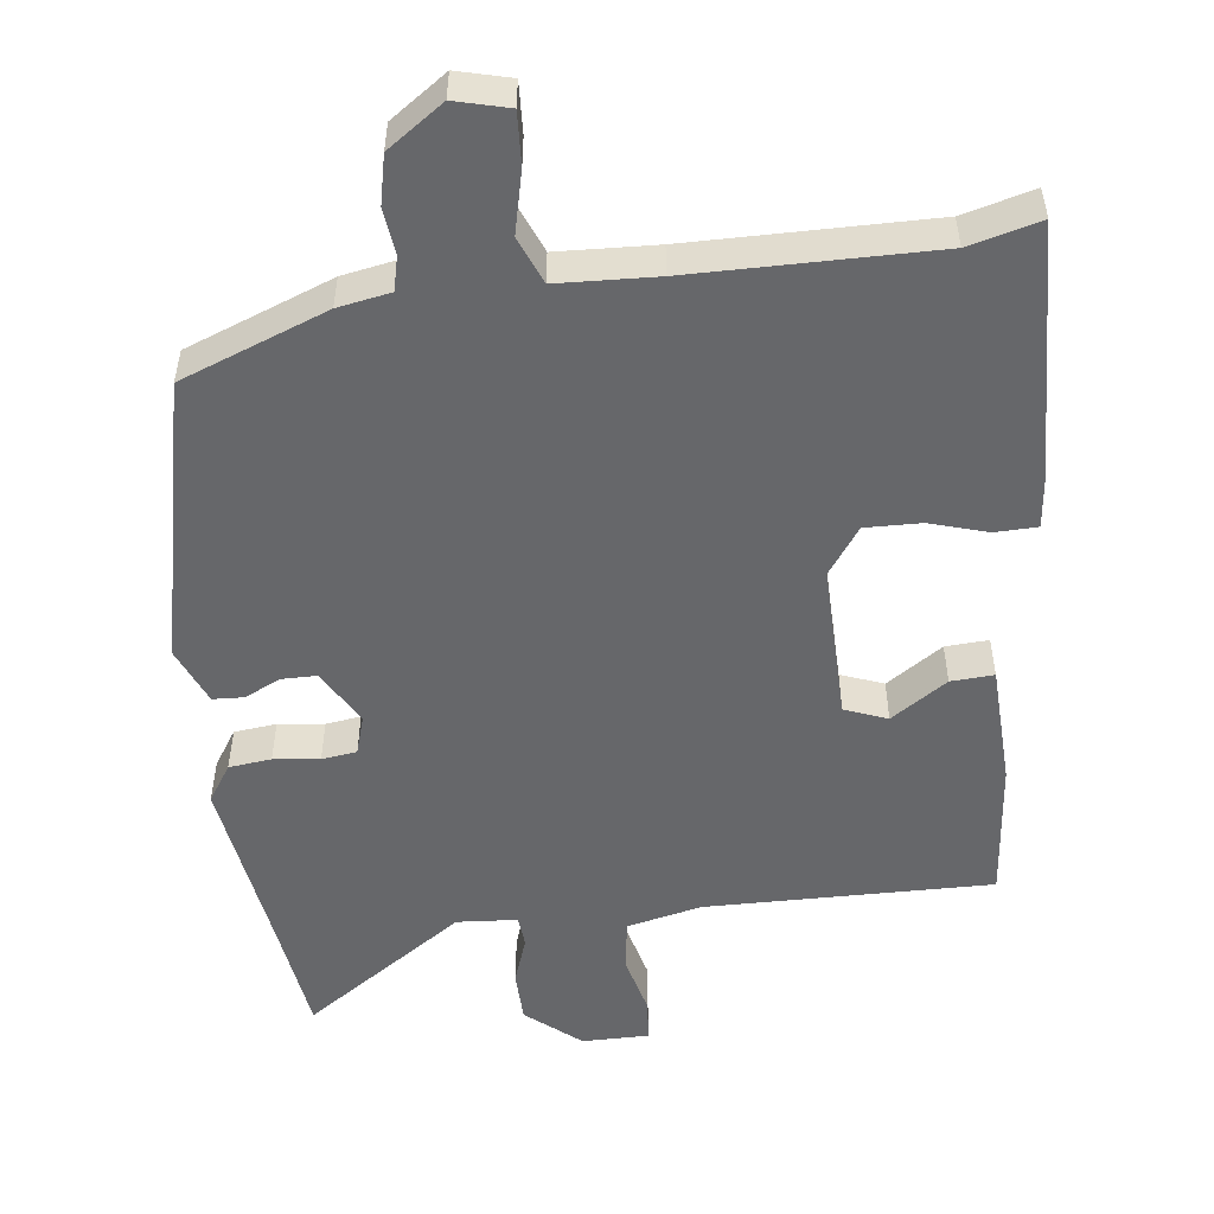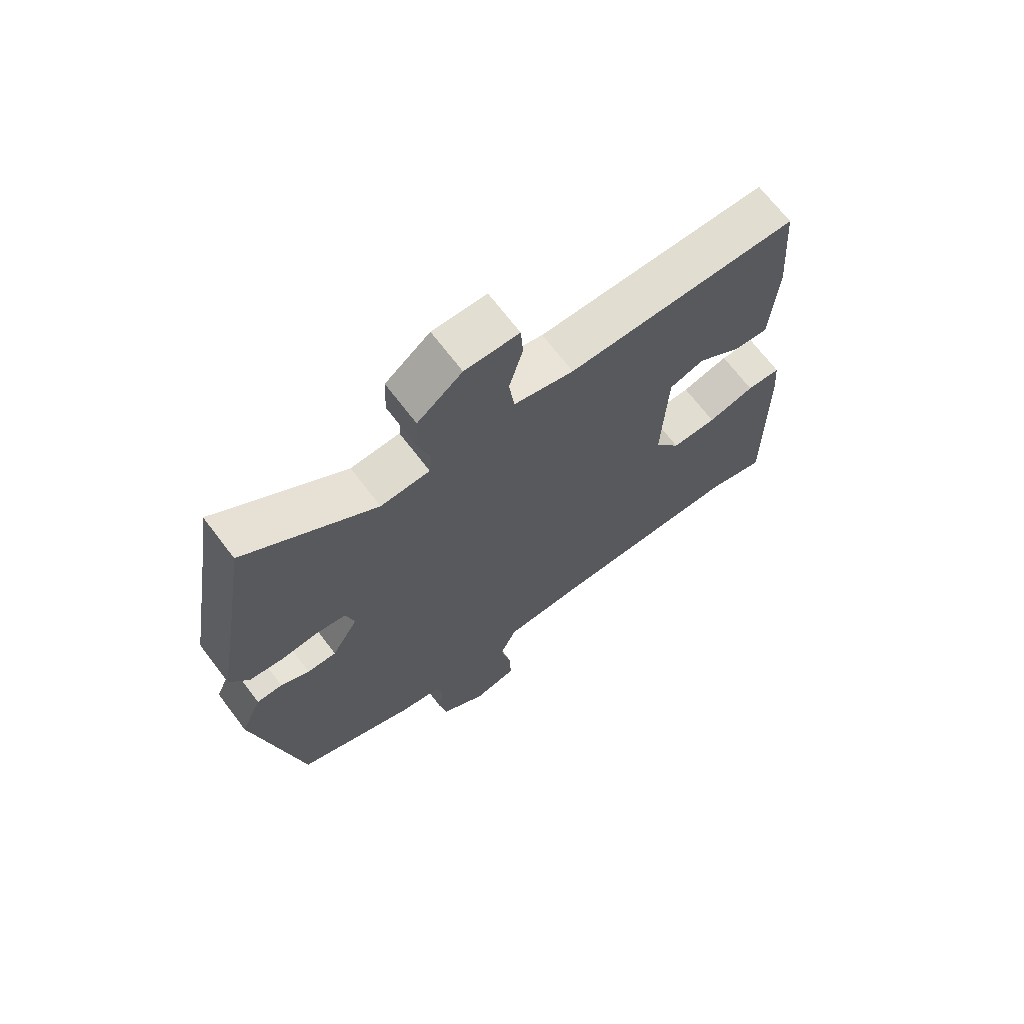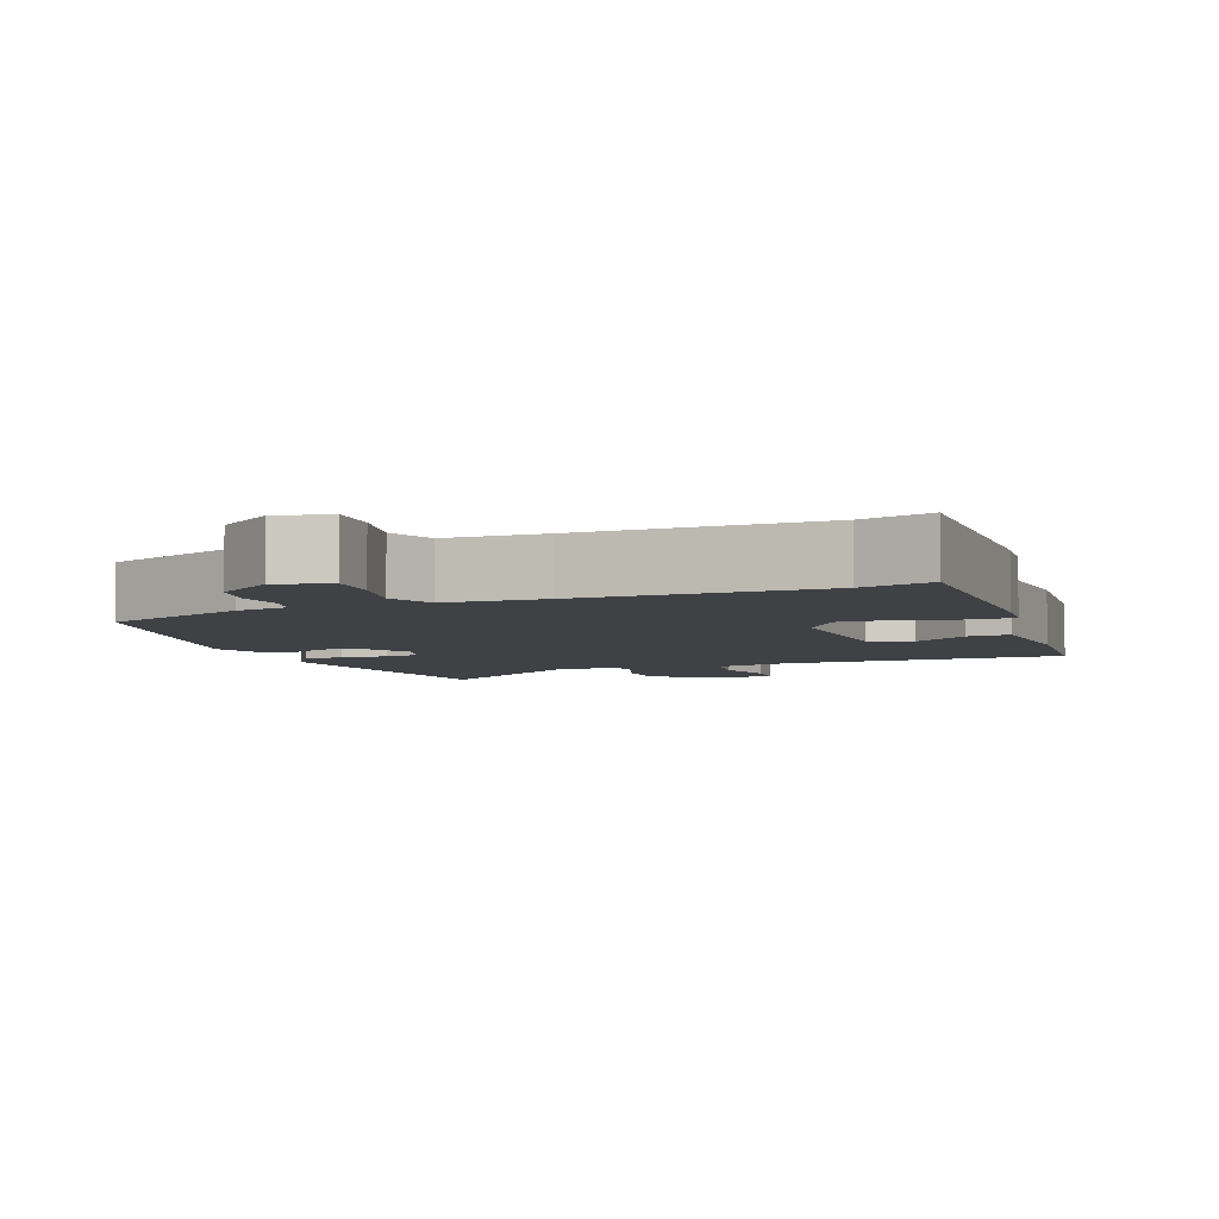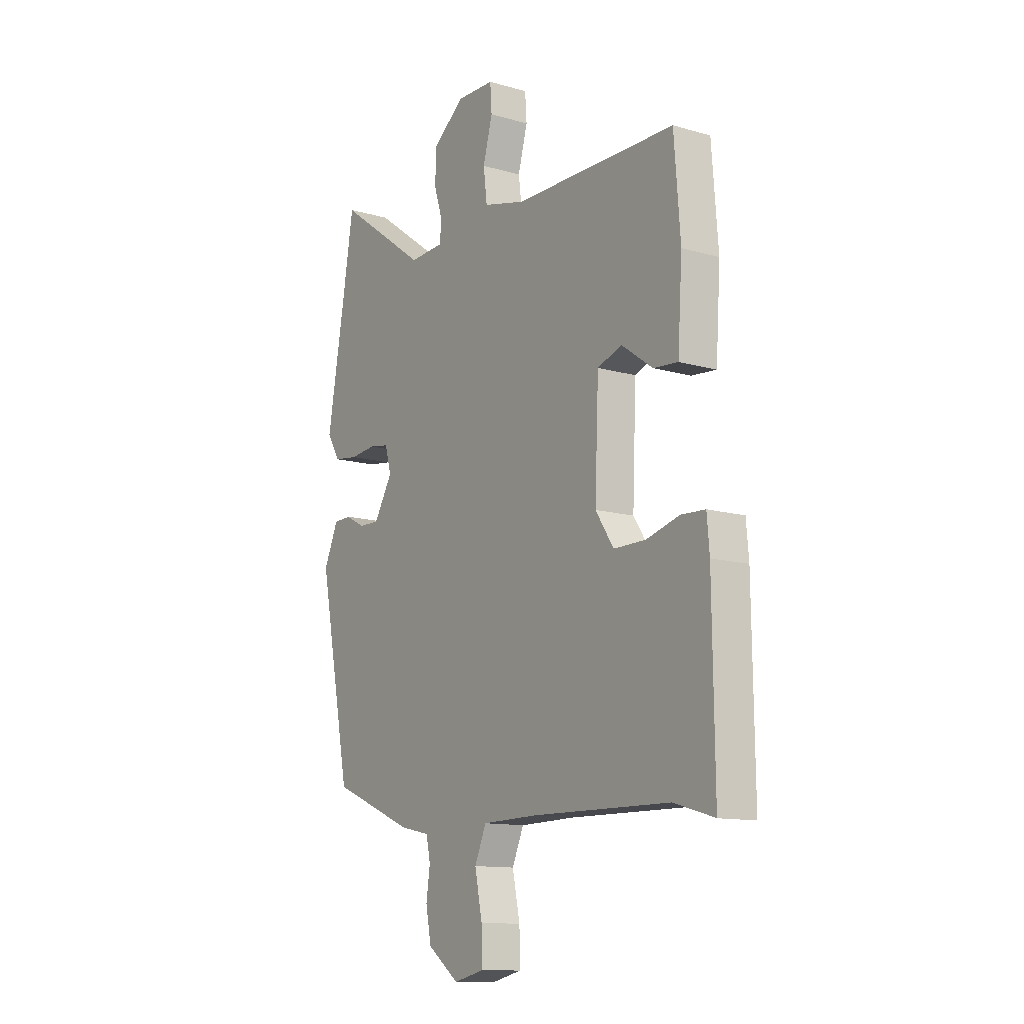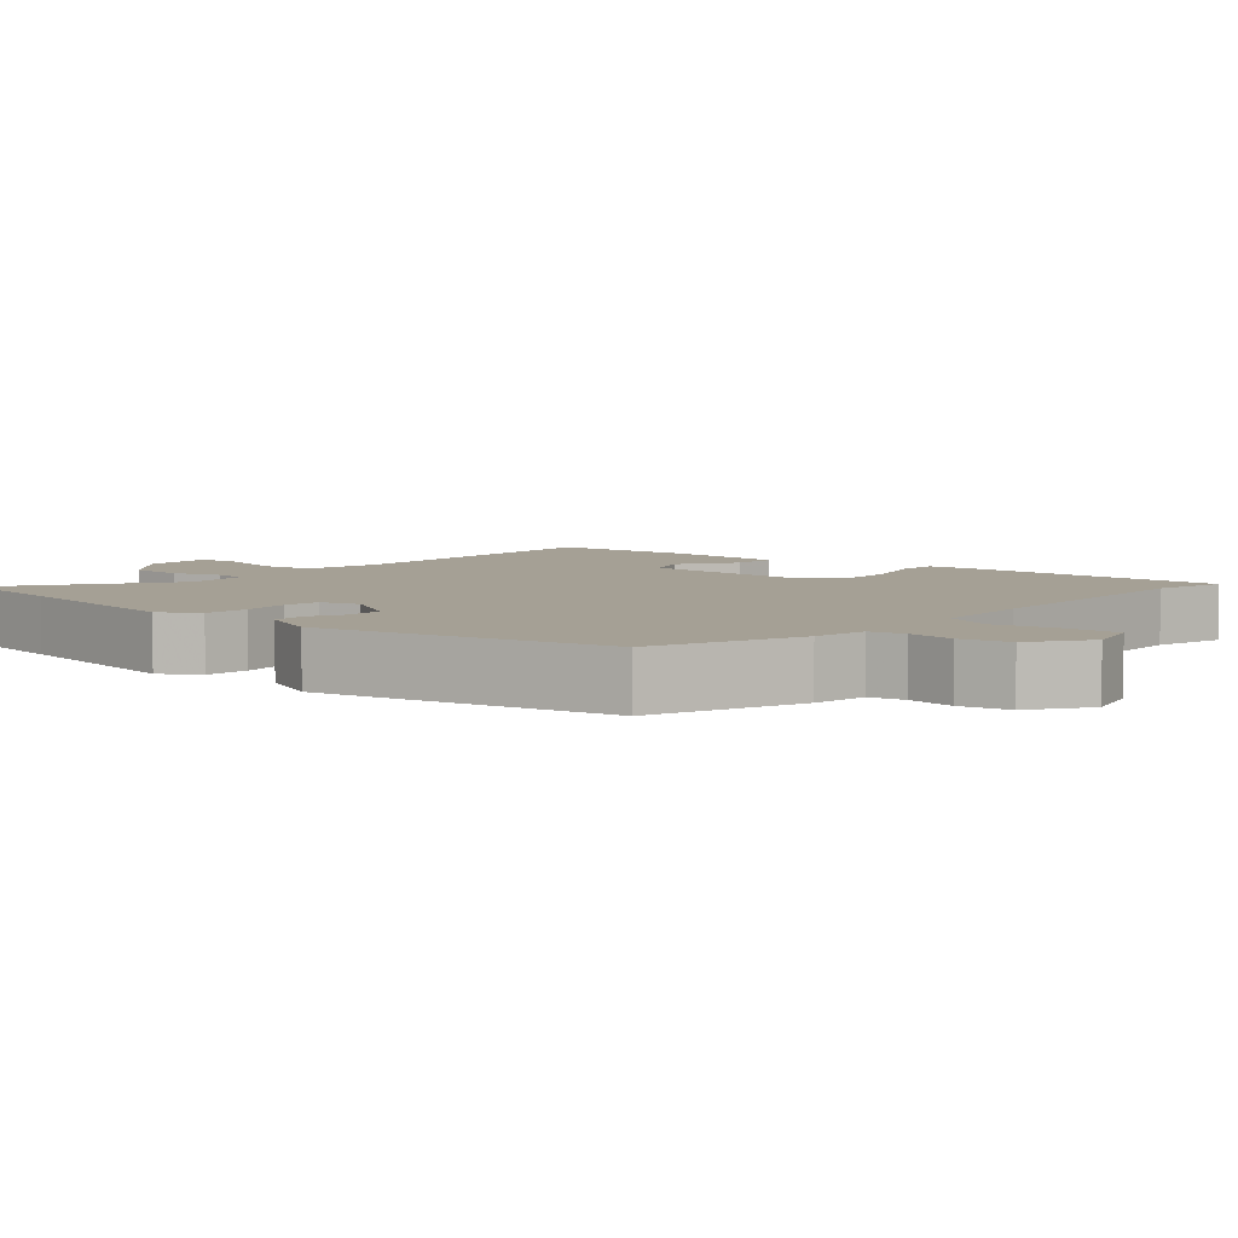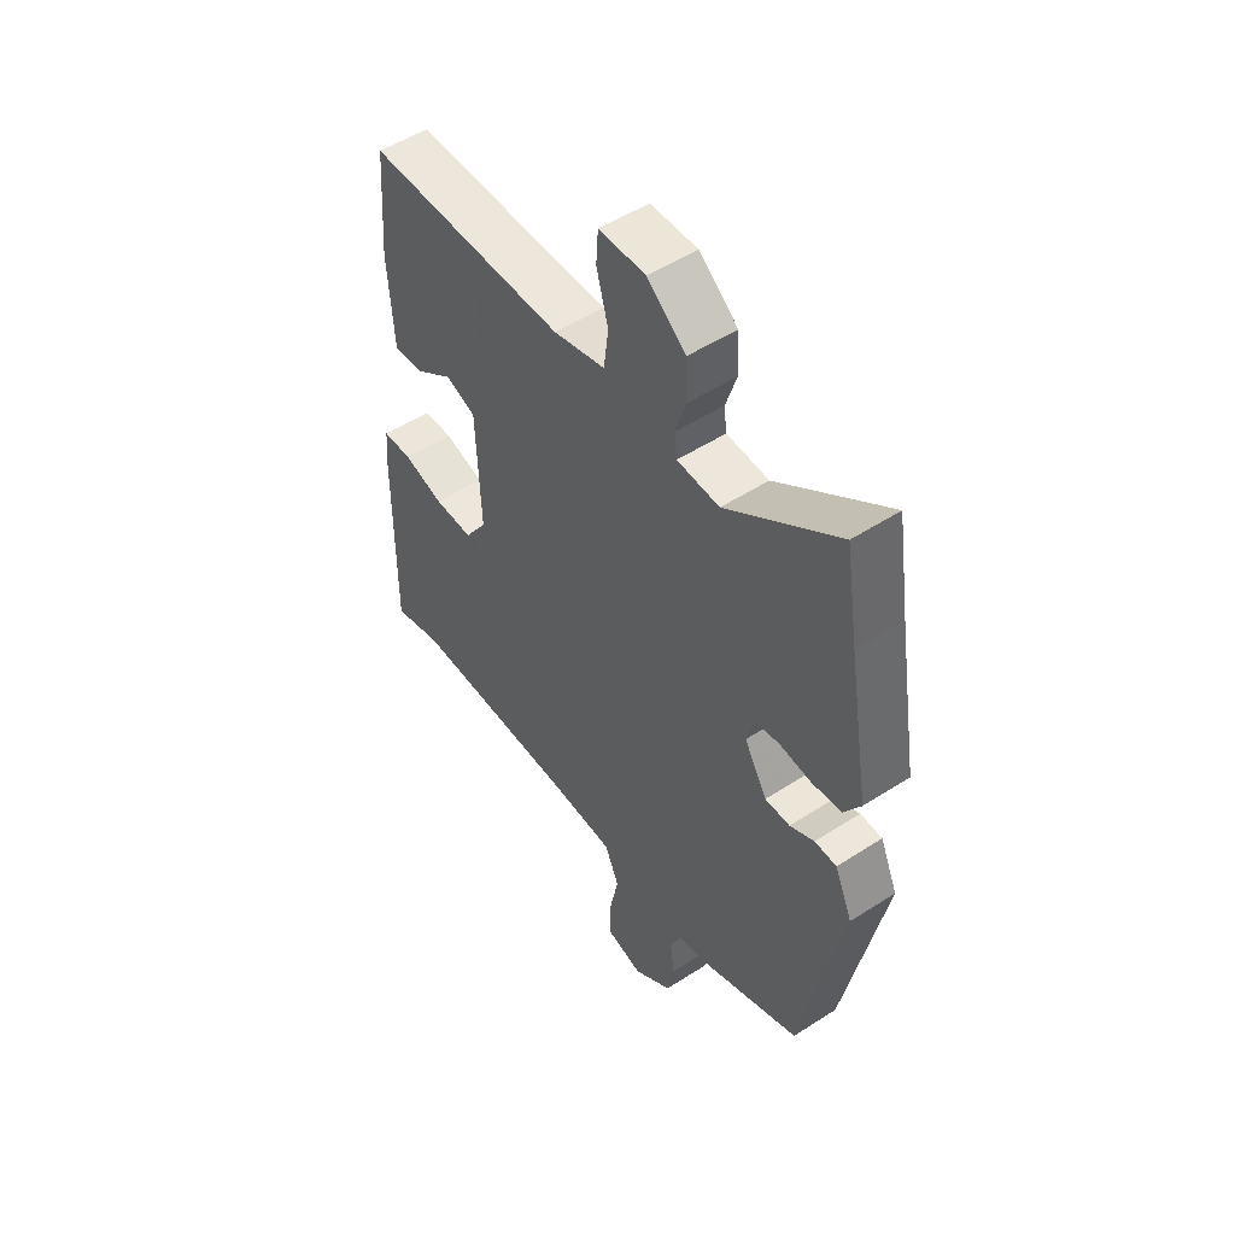
<metadata>
{"format":"obj","ext":"obj","renderer":"f3d","projection":"perspective","resolution":1024,"background":"white","views":[{"elev":-52.2,"azim":-174.5,"up":"+Y"},{"elev":68.9,"azim":142.8,"up":"+Z"},{"elev":-5.3,"azim":-160.0,"up":"+Y"},{"elev":-12.5,"azim":-123.9,"up":"+Z"},{"elev":5.9,"azim":129.6,"up":"+Y"},{"elev":51.8,"azim":55.0,"up":"+Z"}]}
</metadata>
<code>
v 0.469 0.07 -0.39
v 0.27 0.07 -0.472
v 0.198 0.07 -0.487
v 0.188 0.07 -0.534
v 0.197 0.07 -0.597
v 0.184 0.07 -0.664
v 0.108 0.07 -0.72
v 0.034 0.07 -0.703
v 0.036 0.07 -0.632
v 0.054 0.07 -0.545
v 0.026 0.07 -0.481
v -0.11 0.07 -0.478
v -0.441 0.07 -0.483
v -0.538 0.07 -0.511
v -0.534 0.07 -0.157
v -0.528 0.07 -0.087
v -0.47 0.07 -0.084
v -0.39 0.07 -0.106
v -0.313 0.07 -0.106
v -0.269 0.07 -0.04
v -0.278 0.07 0.176
v -0.337 0.07 0.197
v -0.413 0.07 0.143
v -0.472 0.07 0.138
v -0.483 0.07 0.305
v -0.468 0.07 0.498
v -0.075 0.07 0.502
v 0.027 0.07 0.528
v 0.036 0.07 0.599
v 0.013 0.07 0.682
v 0.017 0.07 0.741
v 0.109 0.07 0.743
v 0.185 0.07 0.683
v 0.188 0.07 0.611
v 0.167 0.07 0.545
v 0.172 0.07 0.502
v 0.255 0.07 0.498
v 0.474 0.07 0.656
v 0.5 0.07 0.497
v 0.543 0.07 0.249
v 0.511 0.07 0.197
v 0.453 0.07 0.189
v 0.39 0.07 0.195
v 0.342 0.07 0.187
v 0.327 0.07 0.133
v 0.372 0.07 0.058
v 0.421 0.07 0.059
v 0.469 0.07 0.084
v 0.512 0.07 0.083
v 0.547 0.07 0.005
v 0.469 0 -0.39
v 0.27 0 -0.472
v 0.198 0 -0.487
v 0.188 0 -0.534
v 0.197 0 -0.597
v 0.184 0 -0.664
v 0.108 0 -0.72
v 0.034 0 -0.703
v 0.036 0 -0.632
v 0.054 0 -0.545
v 0.026 0 -0.481
v -0.11 0 -0.478
v -0.441 0 -0.483
v -0.538 0 -0.511
v -0.534 0 -0.157
v -0.528 0 -0.087
v -0.47 0 -0.084
v -0.39 0 -0.106
v -0.313 0 -0.106
v -0.269 0 -0.04
v -0.278 0 0.176
v -0.337 0 0.197
v -0.413 0 0.143
v -0.472 0 0.138
v -0.483 0 0.305
v -0.468 0 0.498
v -0.075 0 0.502
v 0.027 0 0.528
v 0.036 0 0.599
v 0.013 0 0.682
v 0.017 0 0.741
v 0.109 0 0.743
v 0.185 0 0.683
v 0.188 0 0.611
v 0.167 0 0.545
v 0.172 0 0.502
v 0.255 0 0.498
v 0.474 0 0.656
v 0.5 0 0.497
v 0.543 0 0.249
v 0.511 0 0.197
v 0.453 0 0.189
v 0.39 0 0.195
v 0.342 0 0.187
v 0.327 0 0.133
v 0.372 0 0.058
v 0.421 0 0.059
v 0.469 0 0.084
v 0.512 0 0.083
v 0.547 0 0.005
f 1 2 3
f 50 1 3
f 49 50 3
f 48 49 3
f 47 48 3
f 46 47 3
f 45 46 3
f 41 42 43
f 40 41 43
f 39 40 43
f 39 43 44
f 38 39 44
f 37 38 44
f 36 37 44 45
f 33 34 35
f 32 33 35
f 31 32 35
f 30 31 35
f 29 30 35
f 28 29 35 36
f 45 3 4
f 36 45 4
f 28 36 4
f 27 28 4
f 25 26 27
f 24 25 27
f 23 24 27
f 22 23 27
f 16 17 18
f 15 16 18
f 14 15 18
f 13 14 18
f 12 13 18 19
f 11 12 19 20
f 8 9 10
f 7 8 10
f 6 7 10
f 5 6 10
f 4 5 10
f 4 10 11
f 11 20 21
f 4 11 21
f 27 4 21
f 21 22 27
f 53 52 51
f 53 51 100
f 53 100 99
f 53 99 98
f 53 98 97
f 53 97 96
f 53 96 95
f 93 92 91
f 93 91 90
f 93 90 89
f 94 93 89
f 94 89 88
f 94 88 87
f 95 94 87 86
f 85 84 83
f 85 83 82
f 85 82 81
f 85 81 80
f 85 80 79
f 86 85 79 78
f 54 53 95
f 54 95 86
f 54 86 78
f 54 78 77
f 77 76 75
f 77 75 74
f 77 74 73
f 77 73 72
f 68 67 66
f 68 66 65
f 68 65 64
f 68 64 63
f 69 68 63 62
f 70 69 62 61
f 60 59 58
f 60 58 57
f 60 57 56
f 60 56 55
f 60 55 54
f 61 60 54
f 71 70 61
f 71 61 54
f 71 54 77
f 77 72 71
f 1 51 52 2
f 2 52 53 3
f 3 53 54 4
f 4 54 55 5
f 5 55 56 6
f 6 56 57 7
f 7 57 58 8
f 8 58 59 9
f 9 59 60 10
f 10 60 61 11
f 11 61 62 12
f 12 62 63 13
f 13 63 64 14
f 14 64 65 15
f 15 65 66 16
f 16 66 67 17
f 17 67 68 18
f 18 68 69 19
f 19 69 70 20
f 20 70 71 21
f 21 71 72 22
f 22 72 73 23
f 23 73 74 24
f 24 74 75 25
f 25 75 76 26
f 26 76 77 27
f 27 77 78 28
f 28 78 79 29
f 29 79 80 30
f 30 80 81 31
f 31 81 82 32
f 32 82 83 33
f 33 83 84 34
f 34 84 85 35
f 35 85 86 36
f 36 86 87 37
f 37 87 88 38
f 38 88 89 39
f 39 89 90 40
f 40 90 91 41
f 41 91 92 42
f 42 92 93 43
f 43 93 94 44
f 44 94 95 45
f 45 95 96 46
f 46 96 97 47
f 47 97 98 48
f 48 98 99 49
f 49 99 100 50
f 50 100 51 1

</code>
